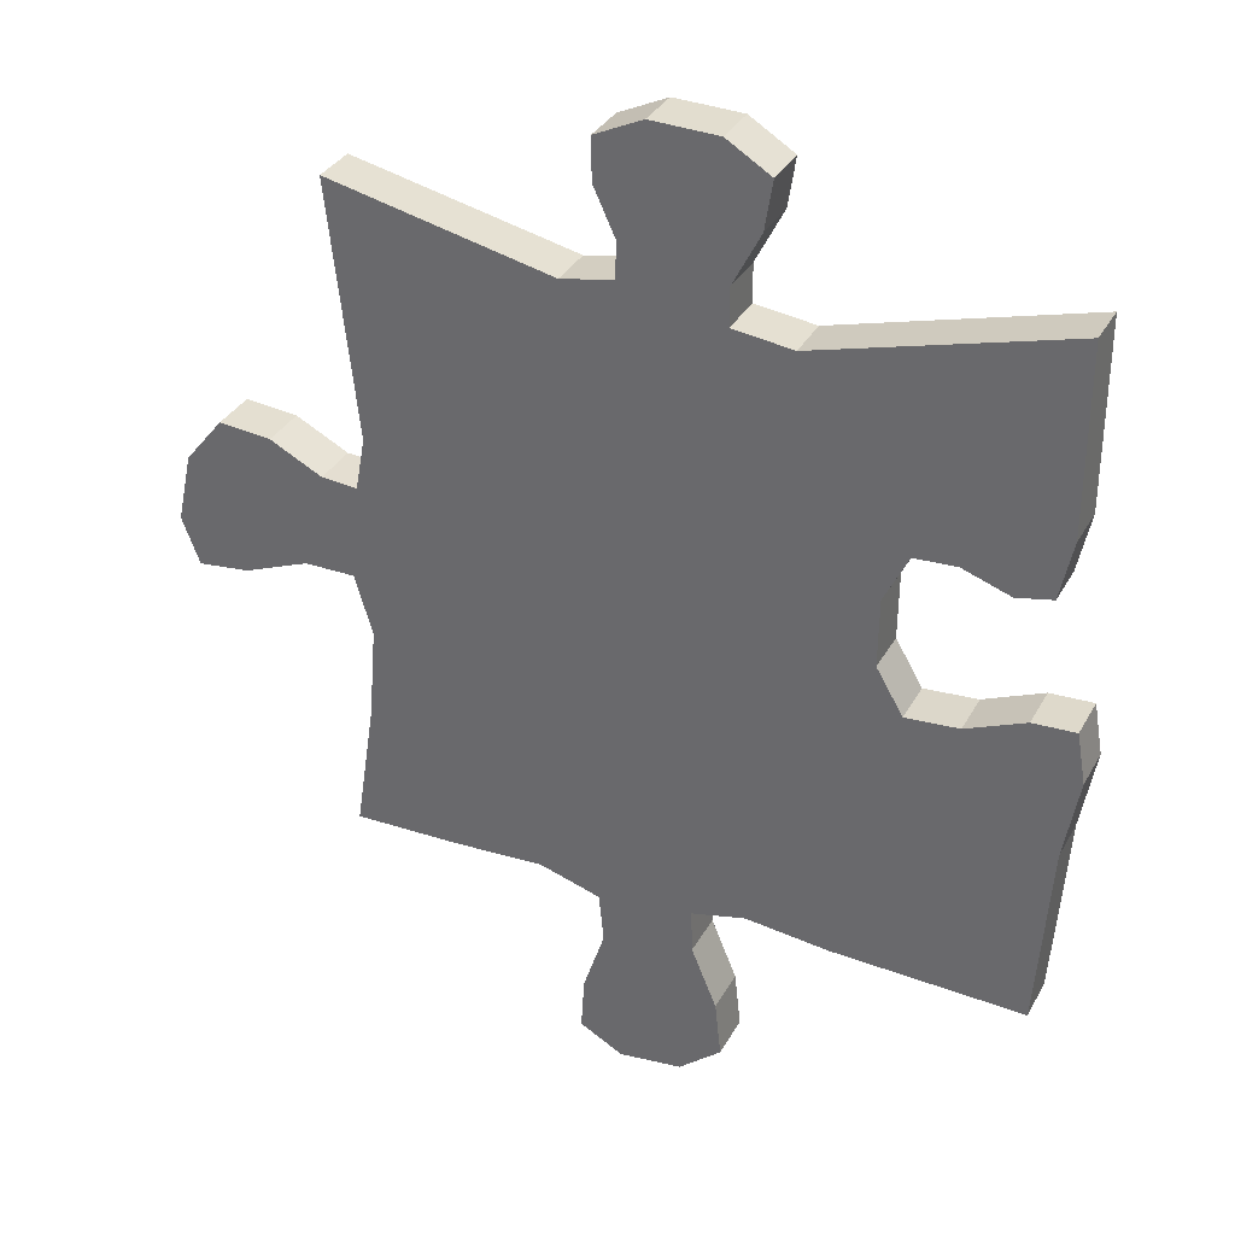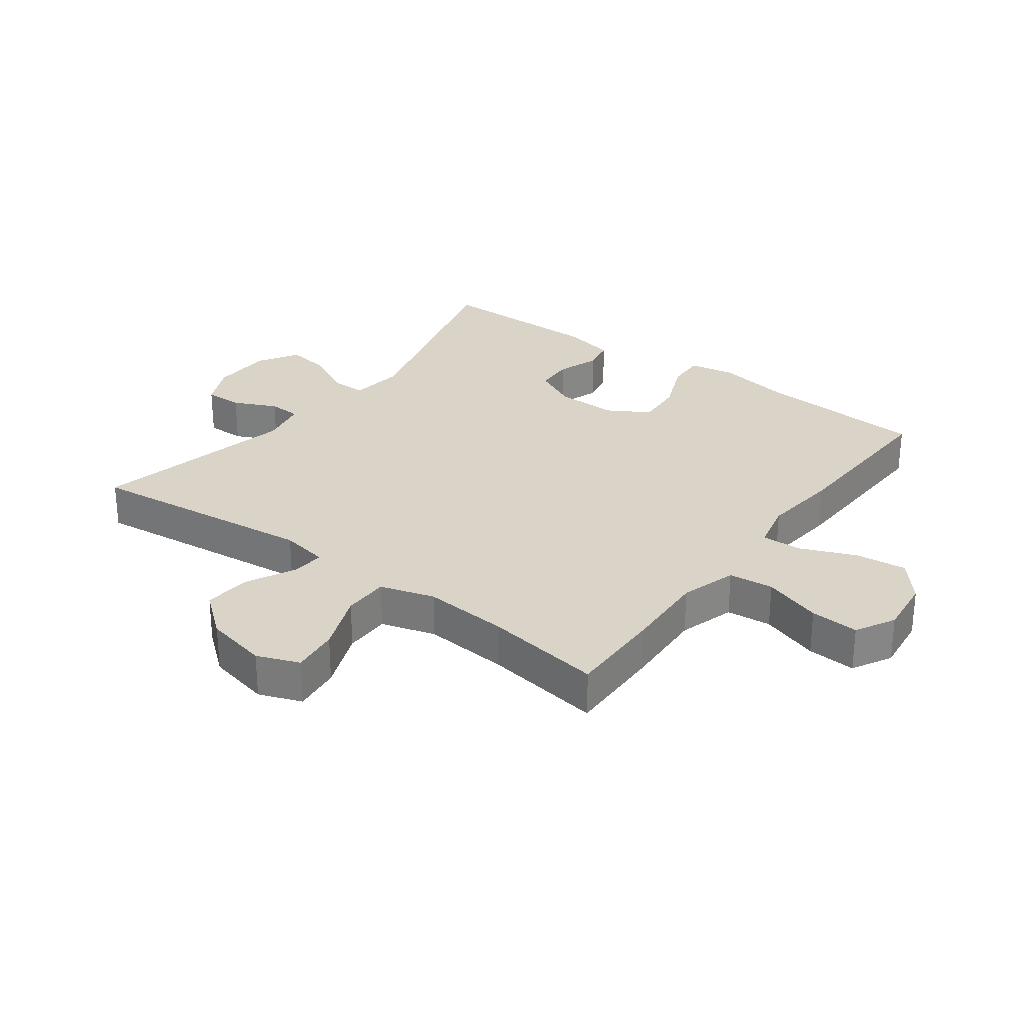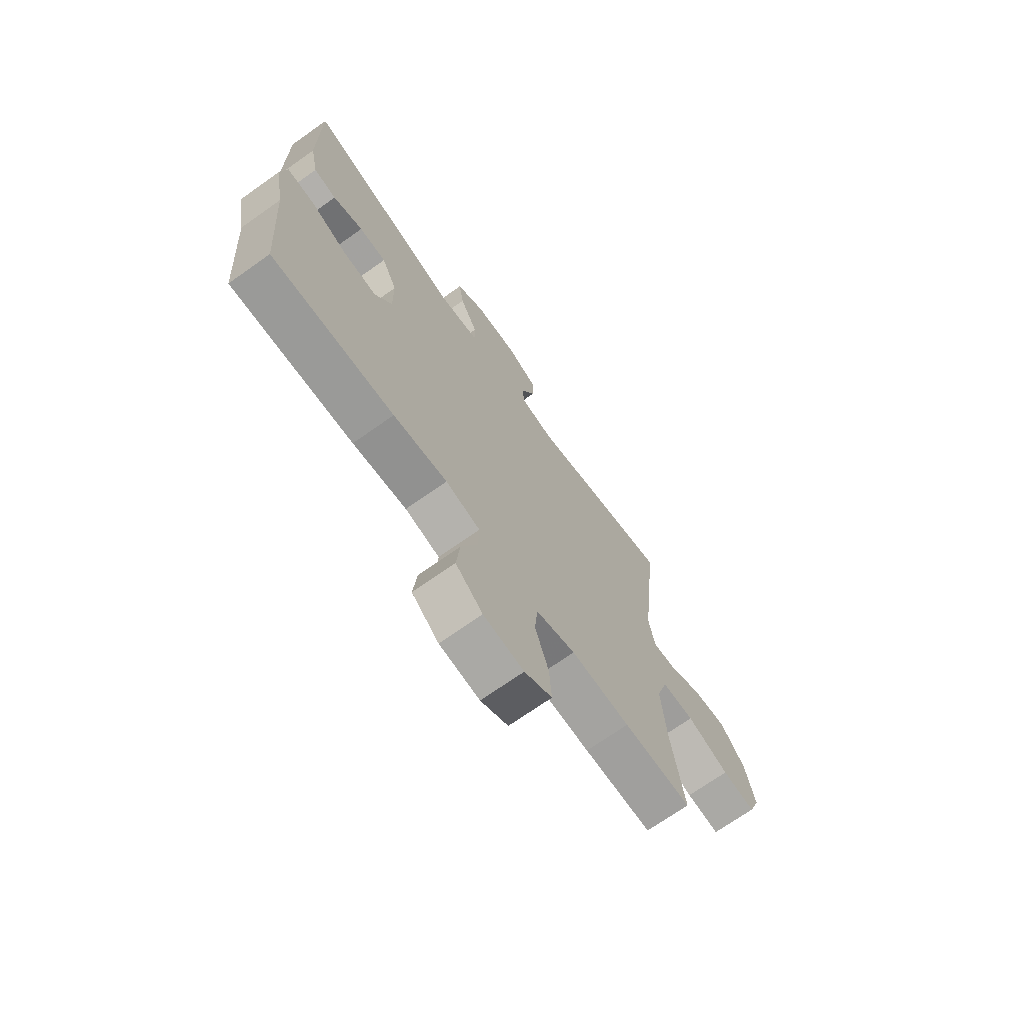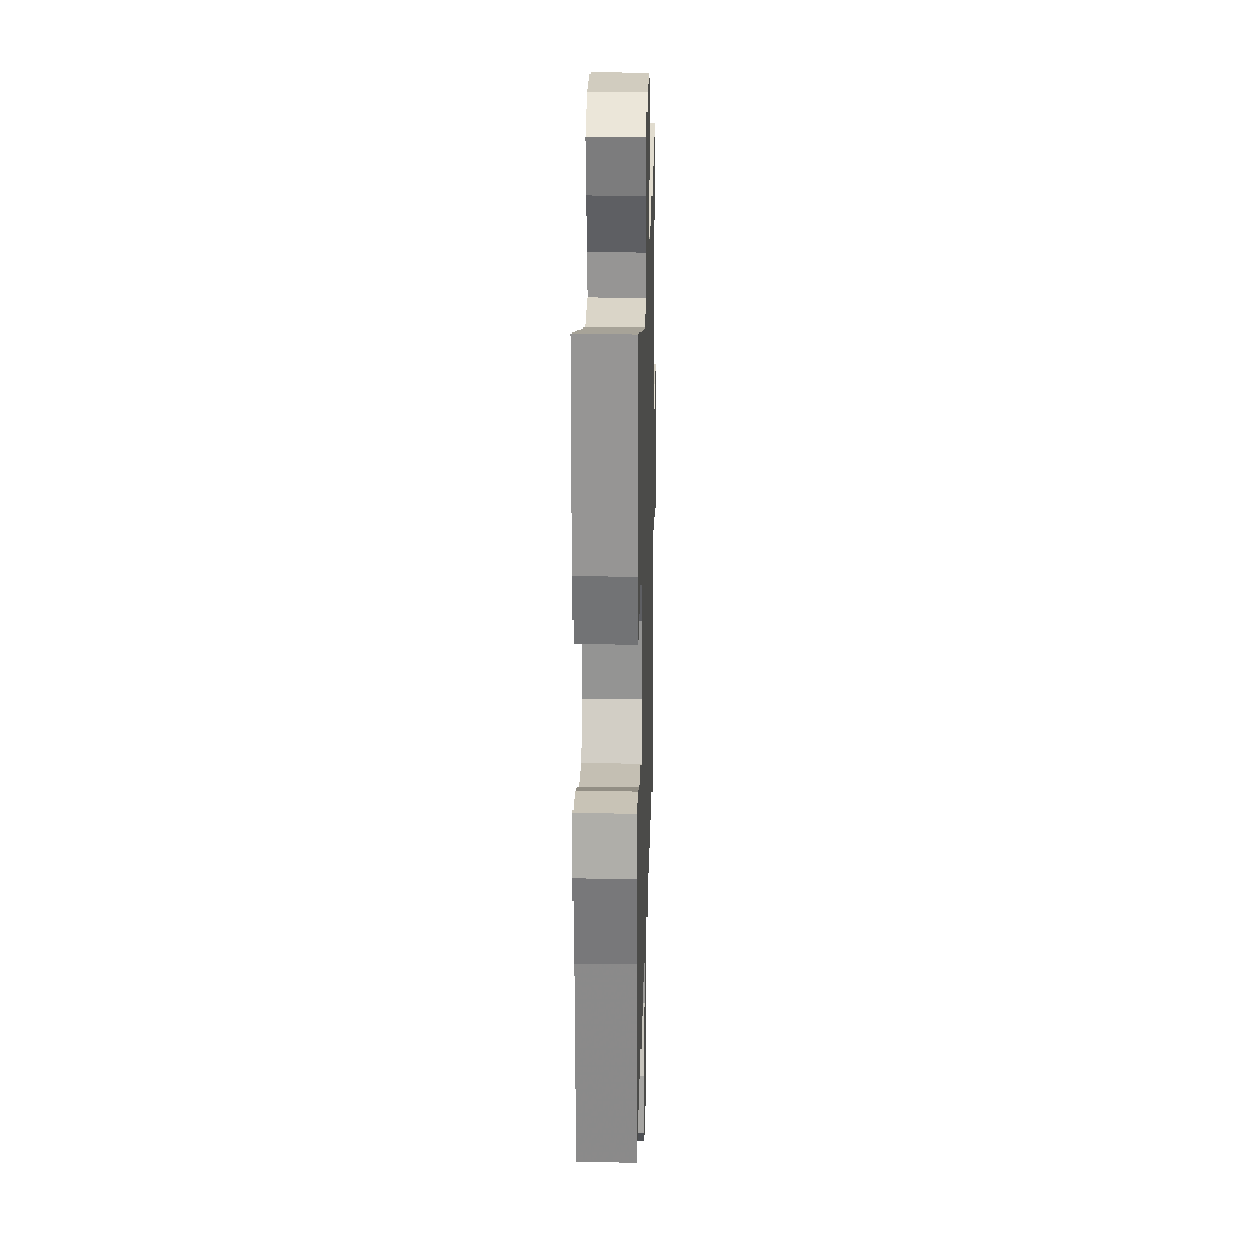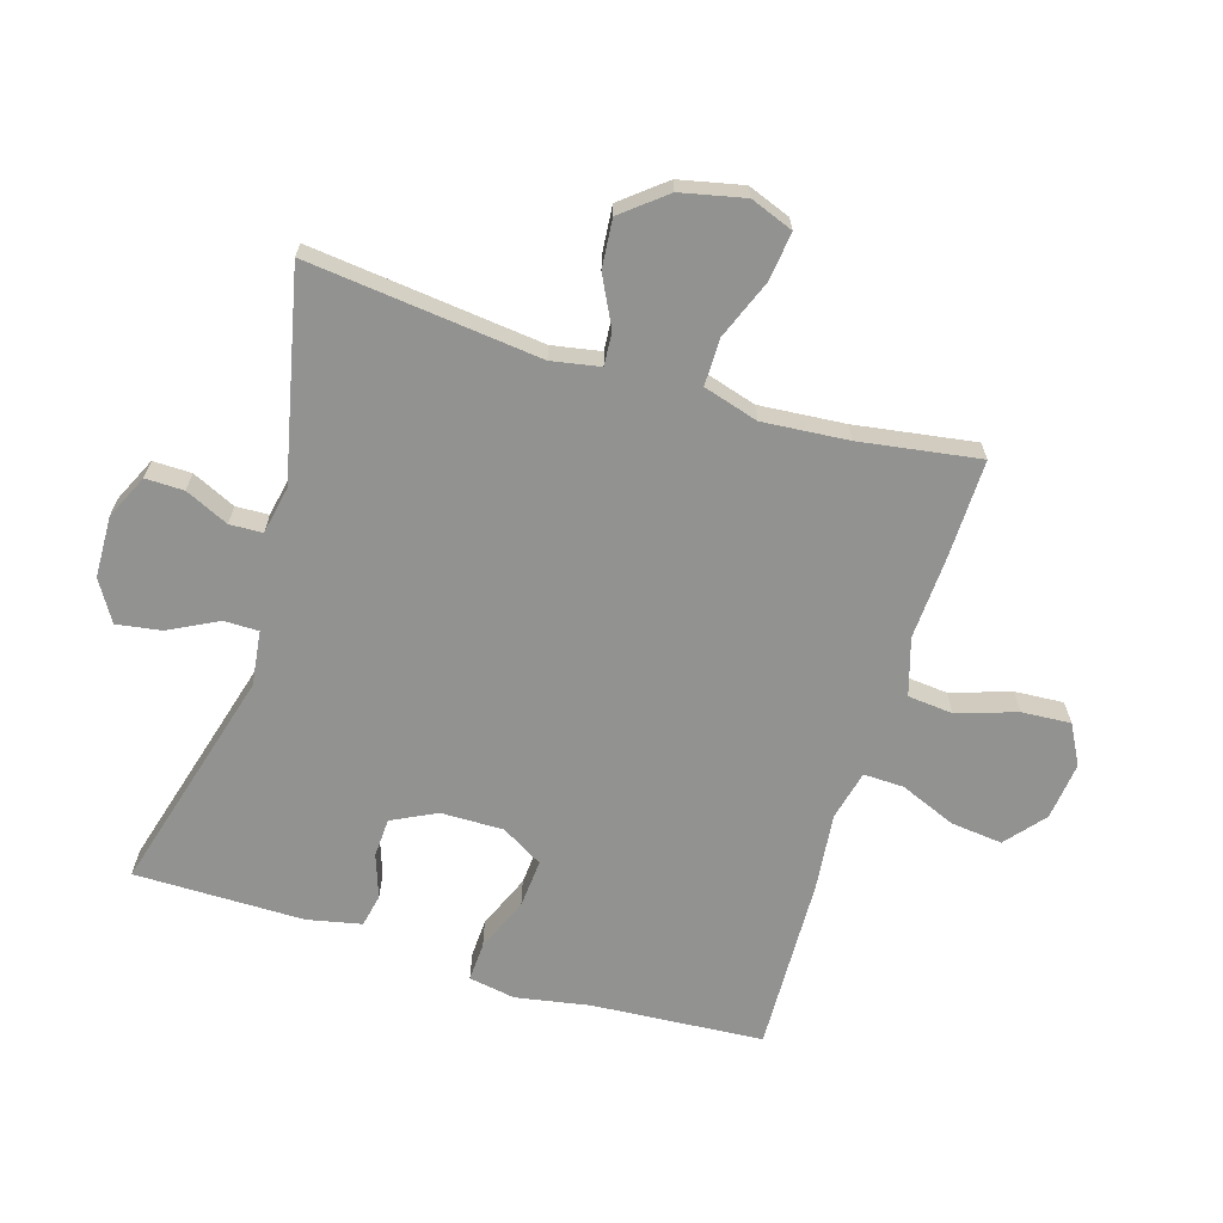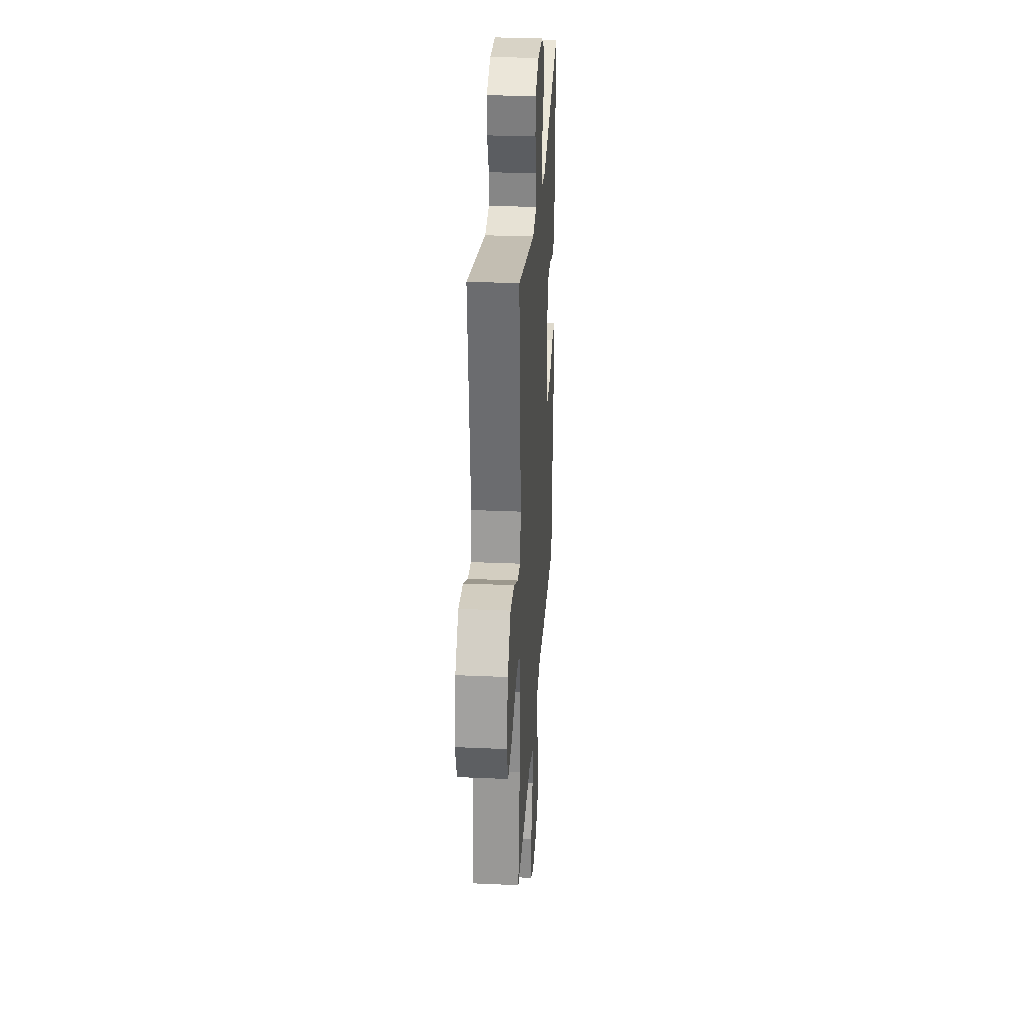
<metadata>
{"format":"obj","ext":"obj","renderer":"f3d","projection":"perspective","resolution":1024,"background":"white","views":[{"elev":33.7,"azim":-154.8,"up":"+Z"},{"elev":28.6,"azim":126.6,"up":"+Y"},{"elev":-70.6,"azim":-54.7,"up":"+Z"},{"elev":22.2,"azim":-88.4,"up":"+Z"},{"elev":-66.3,"azim":73.0,"up":"+Y"},{"elev":29.5,"azim":93.7,"up":"+Z"}]}
</metadata>
<code>
v -0.5 0.07 0.5
v -0.141 0.07 0.401
v -0.054 0.07 0.412
v -0.054 0.07 0.467
v -0.094 0.07 0.545
v -0.105 0.07 0.616
v -0.041 0.07 0.655
v 0.057 0.07 0.658
v 0.127 0.07 0.625
v 0.126 0.07 0.564
v 0.094 0.07 0.495
v 0.096 0.07 0.443
v 0.172 0.07 0.428
v 0.5 0.07 0.5
v 0.459 0.07 0.131
v 0.473 0.07 0.054
v 0.526 0.07 0.058
v 0.603 0.07 0.097
v 0.68 0.07 0.104
v 0.736 0.07 0.035
v 0.758 0.07 -0.066
v 0.732 0.07 -0.134
v 0.656 0.07 -0.125
v 0.56 0.07 -0.087
v 0.486 0.07 -0.087
v 0.46 0.07 -0.174
v 0.471 0.07 -0.31
v 0.5 0.07 -0.5
v 0.345 0.07 -0.497
v 0.211 0.07 -0.49
v 0.121 0.07 -0.517
v 0.114 0.07 -0.589
v 0.145 0.07 -0.683
v 0.15 0.07 -0.761
v 0.087 0.07 -0.795
v -0.005 0.07 -0.784
v -0.067 0.07 -0.732
v -0.058 0.07 -0.65
v -0.021 0.07 -0.561
v -0.019 0.07 -0.497
v -0.098 0.07 -0.478
v -0.221 0.07 -0.491
v -0.5 0.07 -0.5
v -0.519 0.07 -0.228
v -0.54 0.07 -0.11
v -0.527 0.07 -0.036
v -0.465 0.07 -0.039
v -0.379 0.07 -0.075
v -0.302 0.07 -0.081
v -0.263 0.07 -0.015
v -0.264 0.07 0.084
v -0.299 0.07 0.155
v -0.361 0.07 0.158
v -0.43 0.07 0.134
v -0.482 0.07 0.145
v -0.5 0.07 0.231
v -0.5 0 0.5
v -0.141 0 0.401
v -0.054 0 0.412
v -0.054 0 0.467
v -0.094 0 0.545
v -0.105 0 0.616
v -0.041 0 0.655
v 0.057 0 0.658
v 0.127 0 0.625
v 0.126 0 0.564
v 0.094 0 0.495
v 0.096 0 0.443
v 0.172 0 0.428
v 0.5 0 0.5
v 0.459 0 0.131
v 0.473 0 0.054
v 0.526 0 0.058
v 0.603 0 0.097
v 0.68 0 0.104
v 0.736 0 0.035
v 0.758 0 -0.066
v 0.732 0 -0.134
v 0.656 0 -0.125
v 0.56 0 -0.087
v 0.486 0 -0.087
v 0.46 0 -0.174
v 0.471 0 -0.31
v 0.5 0 -0.5
v 0.345 0 -0.497
v 0.211 0 -0.49
v 0.121 0 -0.517
v 0.114 0 -0.589
v 0.145 0 -0.683
v 0.15 0 -0.761
v 0.087 0 -0.795
v -0.005 0 -0.784
v -0.067 0 -0.732
v -0.058 0 -0.65
v -0.021 0 -0.561
v -0.019 0 -0.497
v -0.098 0 -0.478
v -0.221 0 -0.491
v -0.5 0 -0.5
v -0.519 0 -0.228
v -0.54 0 -0.11
v -0.527 0 -0.036
v -0.465 0 -0.039
v -0.379 0 -0.075
v -0.302 0 -0.081
v -0.263 0 -0.015
v -0.264 0 0.084
v -0.299 0 0.155
v -0.361 0 0.158
v -0.43 0 0.134
v -0.482 0 0.145
v -0.5 0 0.231
f 53 54 55 56
f 52 53 56 1
f 45 46 47 48
f 44 45 48 49
f 41 42 43 44
f 40 41 44 49
f 36 37 38 39
f 36 39 40
f 35 36 40
f 32 33 34 35
f 31 32 35 40
f 30 31 40 49
f 27 28 29 30
f 26 27 30 49
f 21 22 23 24
f 21 24 25
f 20 21 25
f 17 18 19 20
f 16 17 20 25
f 15 16 25 26
f 13 14 15
f 12 13 15 26
f 8 9 10 11
f 8 11 12
f 7 8 12
f 4 5 6 7
f 3 4 7 12
f 52 1 2
f 51 52 2 3
f 12 26 49 50
f 3 12 50 51
f 112 111 110 109
f 57 112 109 108
f 104 103 102 101
f 105 104 101 100
f 100 99 98 97
f 105 100 97 96
f 95 94 93 92
f 96 95 92
f 96 92 91
f 91 90 89 88
f 96 91 88 87
f 105 96 87 86
f 86 85 84 83
f 105 86 83 82
f 80 79 78 77
f 81 80 77
f 81 77 76
f 76 75 74 73
f 81 76 73 72
f 82 81 72 71
f 71 70 69
f 82 71 69 68
f 67 66 65 64
f 68 67 64
f 68 64 63
f 63 62 61 60
f 68 63 60 59
f 58 57 108
f 59 58 108 107
f 106 105 82 68
f 107 106 68 59
f 1 57 58 2
f 2 58 59 3
f 3 59 60 4
f 4 60 61 5
f 5 61 62 6
f 6 62 63 7
f 7 63 64 8
f 8 64 65 9
f 9 65 66 10
f 10 66 67 11
f 11 67 68 12
f 12 68 69 13
f 13 69 70 14
f 14 70 71 15
f 15 71 72 16
f 16 72 73 17
f 17 73 74 18
f 18 74 75 19
f 19 75 76 20
f 20 76 77 21
f 21 77 78 22
f 22 78 79 23
f 23 79 80 24
f 24 80 81 25
f 25 81 82 26
f 26 82 83 27
f 27 83 84 28
f 28 84 85 29
f 29 85 86 30
f 30 86 87 31
f 31 87 88 32
f 32 88 89 33
f 33 89 90 34
f 34 90 91 35
f 35 91 92 36
f 36 92 93 37
f 37 93 94 38
f 38 94 95 39
f 39 95 96 40
f 40 96 97 41
f 41 97 98 42
f 42 98 99 43
f 43 99 100 44
f 44 100 101 45
f 45 101 102 46
f 46 102 103 47
f 47 103 104 48
f 48 104 105 49
f 49 105 106 50
f 50 106 107 51
f 51 107 108 52
f 52 108 109 53
f 53 109 110 54
f 54 110 111 55
f 55 111 112 56
f 56 112 57 1

</code>
